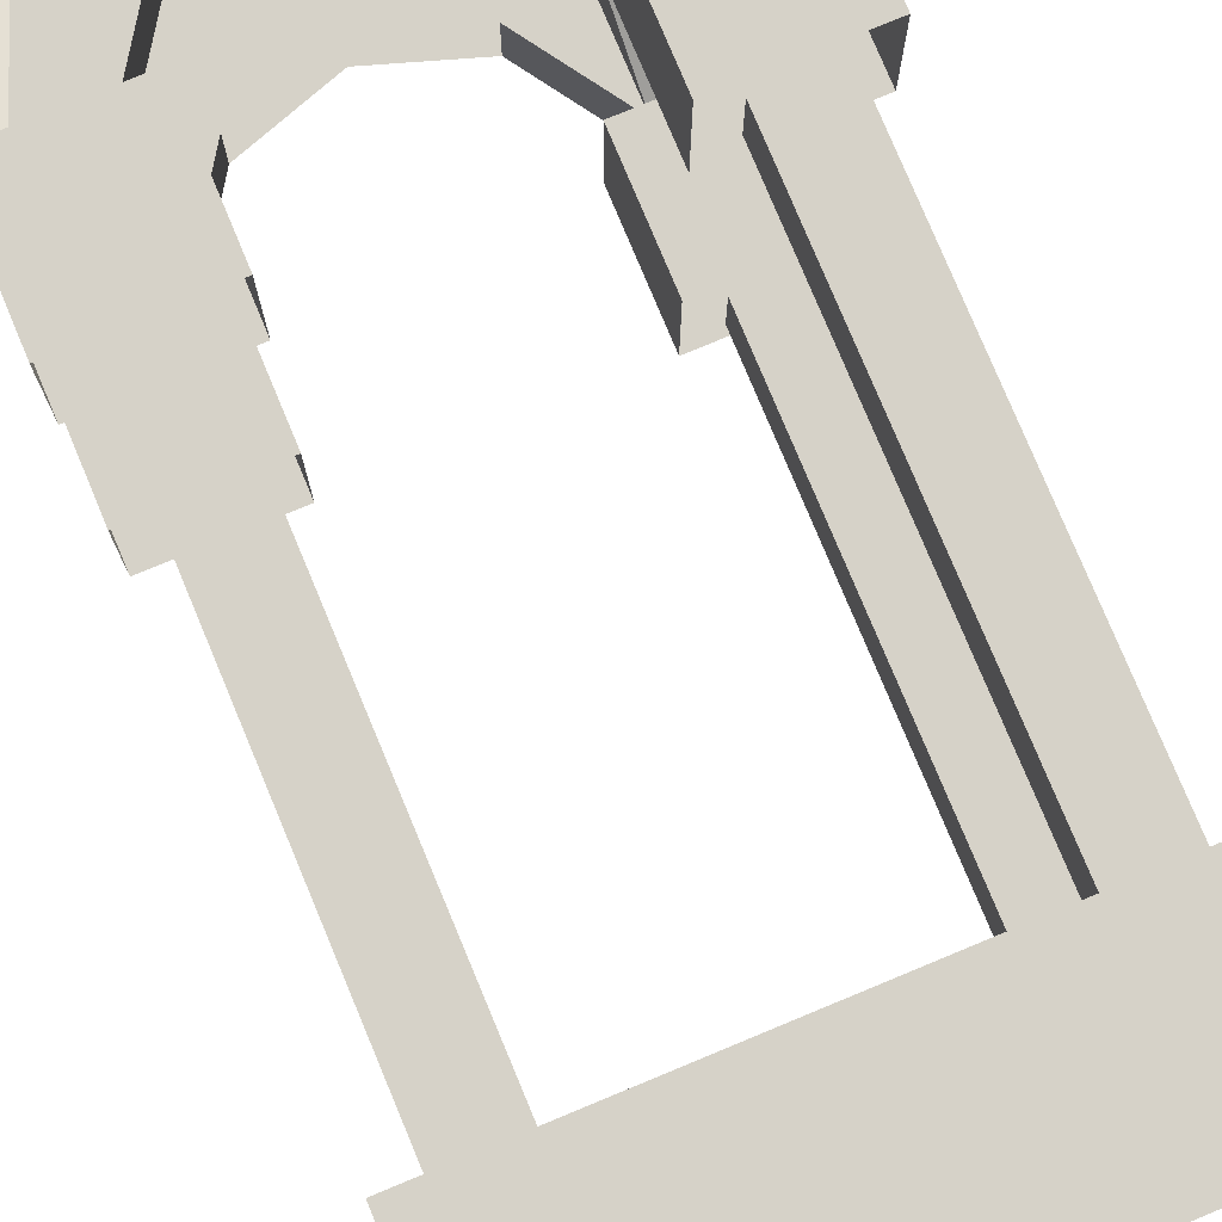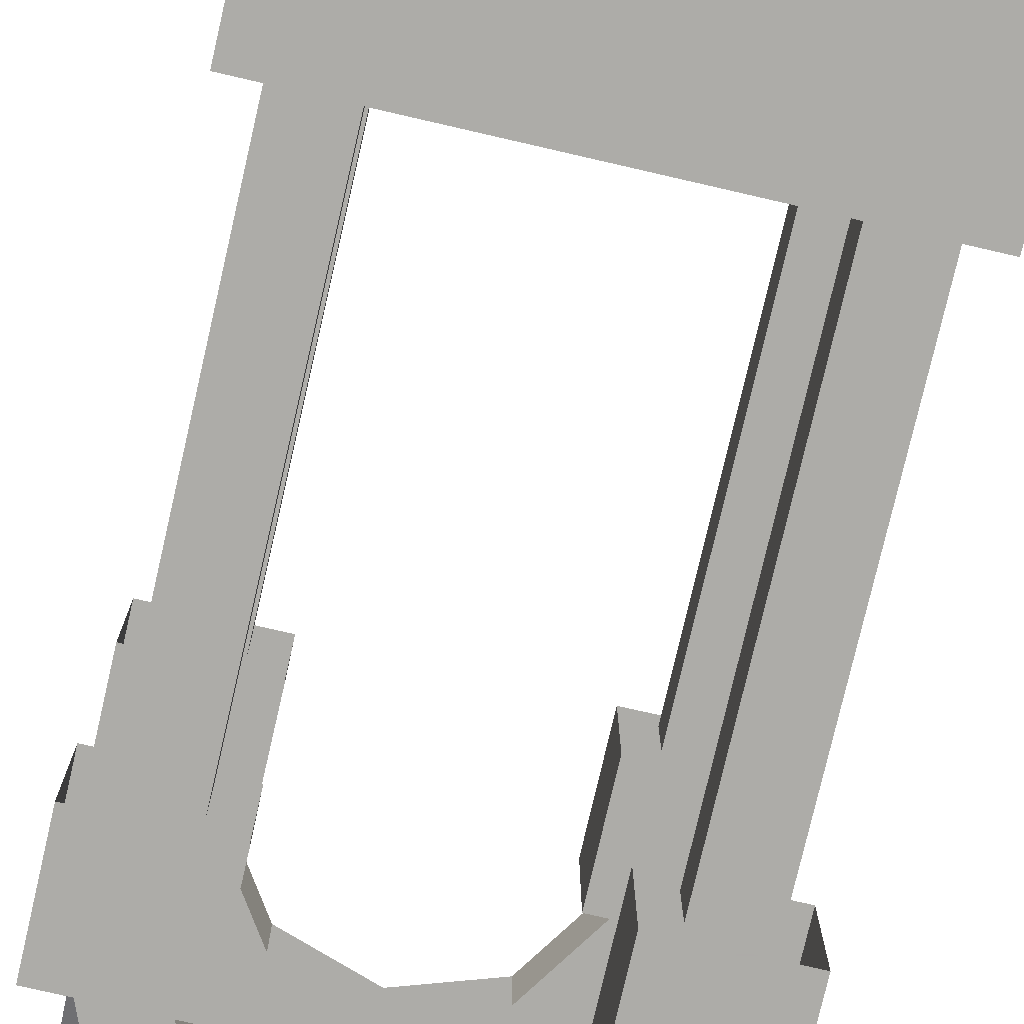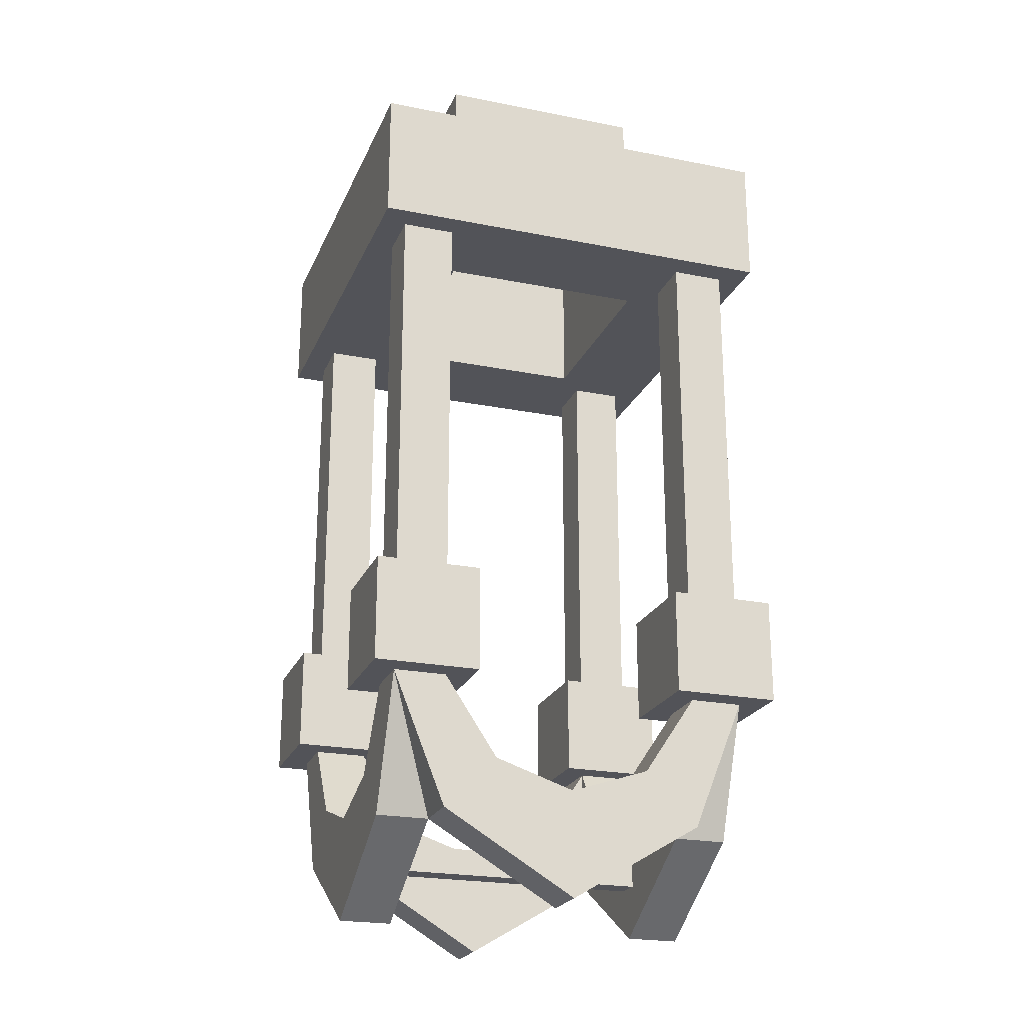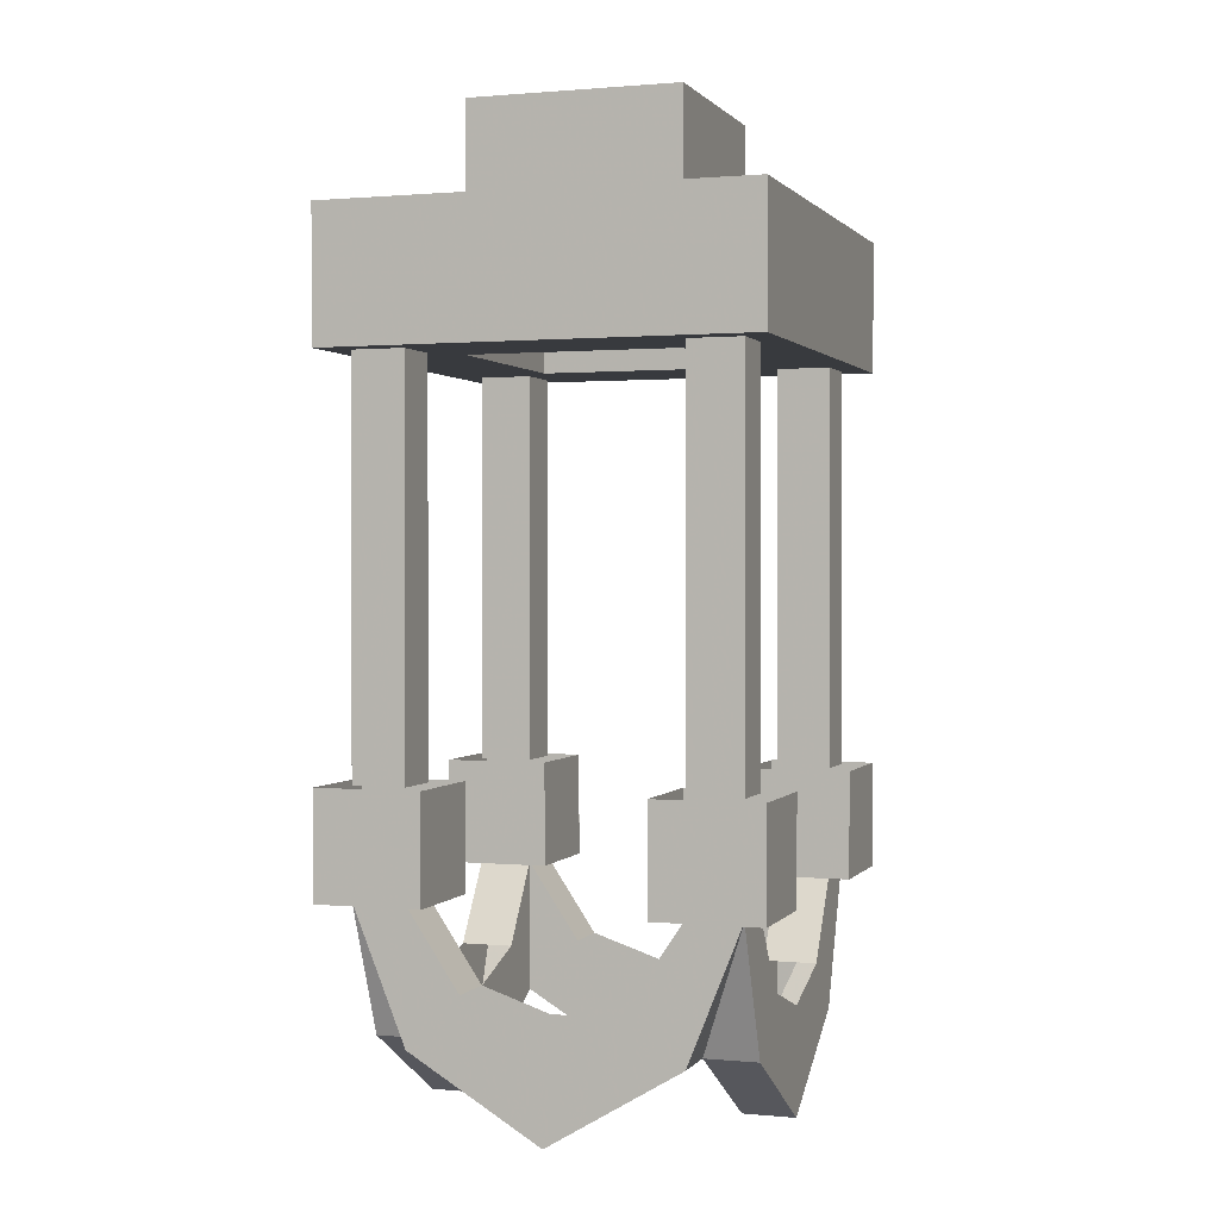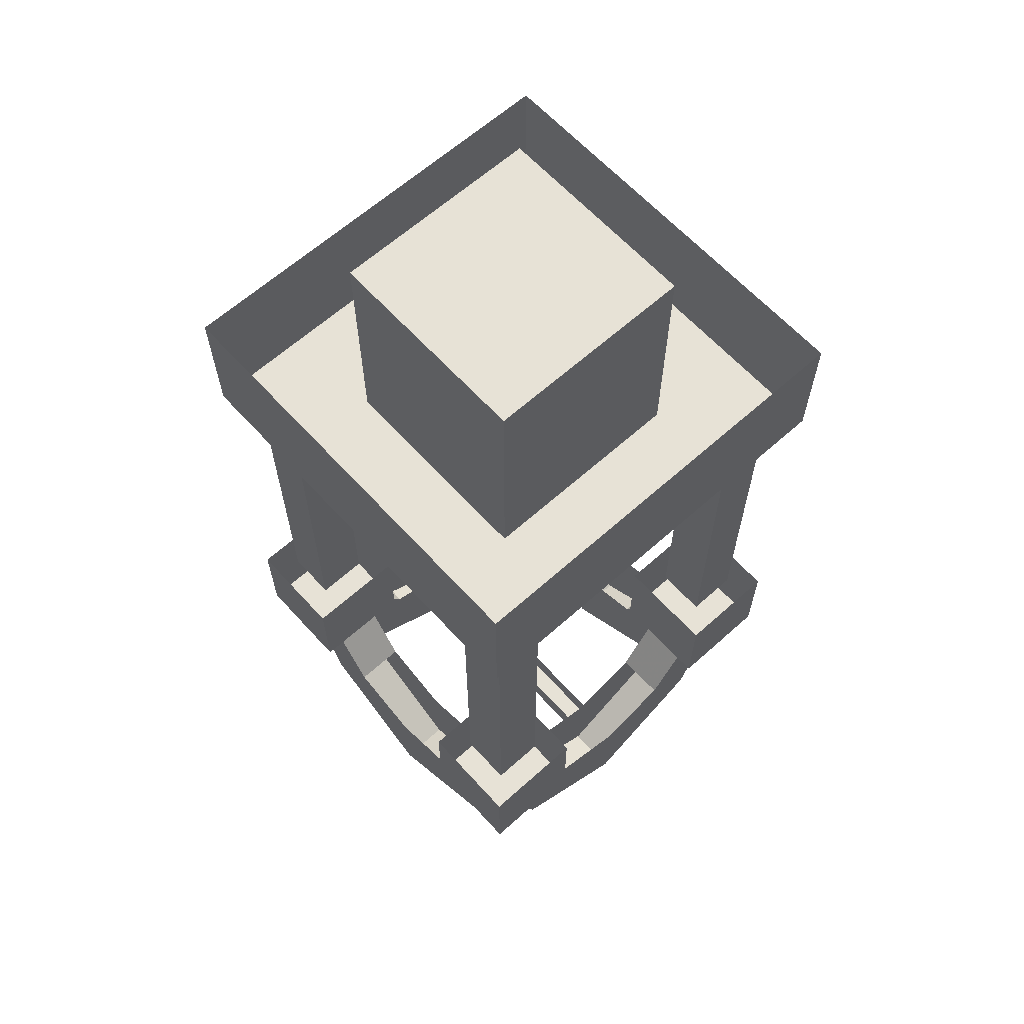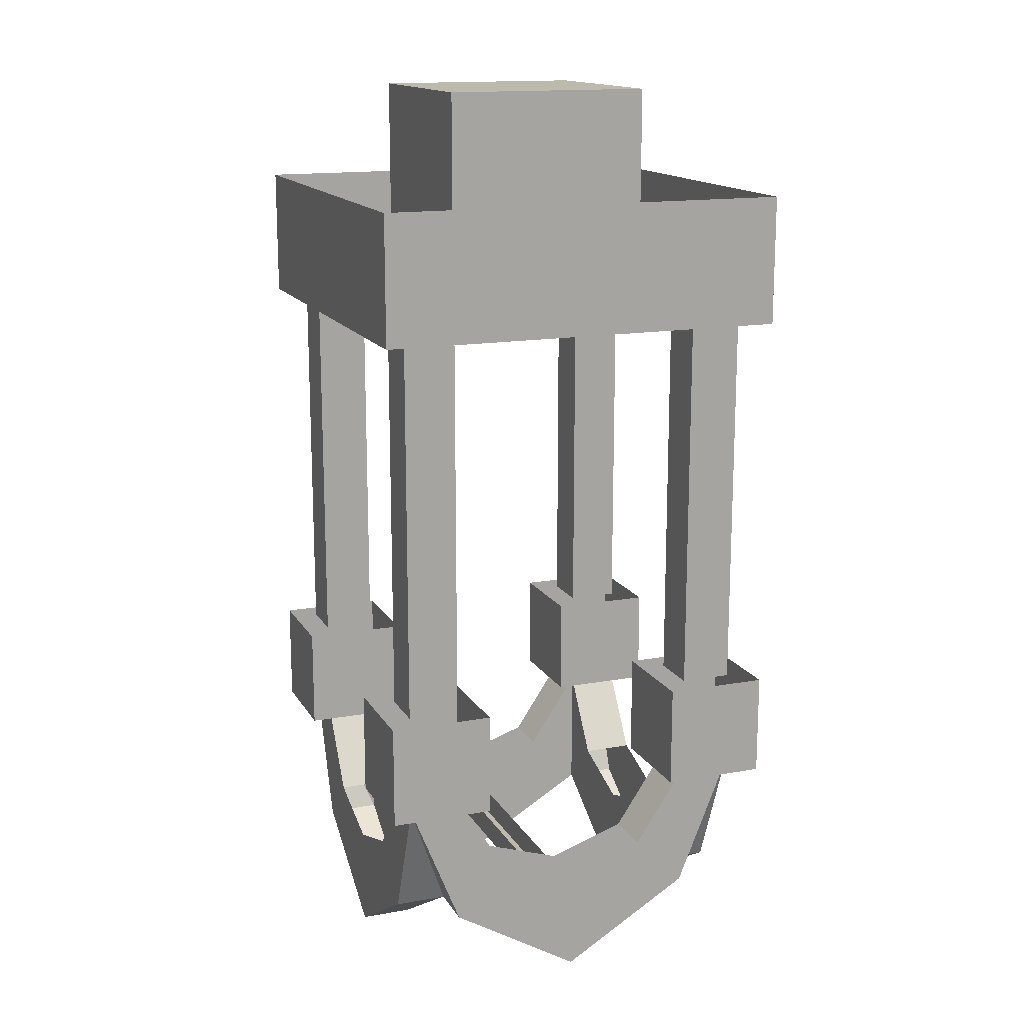
<metadata>
{"format":"obj","ext":"obj","renderer":"f3d","projection":"perspective","resolution":1024,"background":"white","views":[{"elev":77.6,"azim":157.4,"up":"+Z"},{"elev":-76.6,"azim":167.0,"up":"+Z"},{"elev":-22.7,"azim":-18.9,"up":"+Y"},{"elev":1.0,"azim":-161.3,"up":"+Y"},{"elev":63.3,"azim":-132.2,"up":"+Y"},{"elev":15.3,"azim":-110.9,"up":"+Y"}]}
</metadata>
<code>
v -0.25 -0.3125 -0.25
v 0.25 -0.3125 -0.25
v 0.25 0.25 -0.25
v -0.25 0.25 -0.25
v -0.25 -0.3125 0.25
v -0.5 -0.3125 0.5
v -0.5 -0.3125 -0.5
v 0.5 -0.3125 -0.5
v 0.25 -0.3125 0.25
v 0.25 0.25 0.25
v -0.25 0.25 0.25
v 0.5 -0.3125 0.5
v 0.5 0 0.5
v -0.5 0 0.5
v -0.5 0 -0.5
v 0.5 0 -0.5
v -0.3125 -1.875 -0.03125
v -0.3125 -1.812 -0.03125
v 0.3125 -1.812 -0.03125
v 0.3125 -1.875 -0.03125
v -0.3125 -1.875 0.03125
v 0.3125 -1.875 0.03125
v -0.3125 -1.812 0.03125
v 0.3125 -1.812 0.03125
v 0.25 -1.25 0.25
v 0.5 -1.25 0.25
v 0.5 -1.5 0.25
v 0.25 -1.5 0.25
v 0.25 -1.25 0.5
v 0.25 -1.5 0.5
v 0.5 -1.25 0.5
v 0.5 -1.5 0.5
v 0.3125 -0.3125 0.3125
v 0.4375 -0.3125 0.3125
v 0.4375 -1.25 0.3125
v 0.3125 -1.25 0.3125
v 0.3125 -0.3125 0.4375
v 0.3125 -1.25 0.4375
v 0.4375 -0.3125 0.4375
v 0.4375 -1.25 0.4375
v -0.25 -1.25 -0.25
v -0.5 -1.25 -0.25
v -0.5 -1.5 -0.25
v -0.25 -1.5 -0.25
v -0.25 -1.25 -0.5
v -0.25 -1.5 -0.5
v -0.5 -1.25 -0.5
v -0.5 -1.5 -0.5
v -0.3125 -0.3125 -0.3125
v -0.4375 -0.3125 -0.3125
v -0.4375 -1.25 -0.3125
v -0.3125 -1.25 -0.3125
v -0.3125 -0.3125 -0.4375
v -0.3125 -1.25 -0.4375
v -0.4375 -0.3125 -0.4375
v -0.4375 -1.25 -0.4375
v -0.25 -1.5 0.25
v -0.5 -1.5 0.25
v -0.5 -1.25 0.25
v -0.25 -1.25 0.25
v -0.25 -1.5 0.5
v -0.5 -1.5 0.5
v -0.5 -1.25 0.5
v -0.25 -1.25 0.5
v -0.3125 -1.25 0.3125
v -0.4375 -1.25 0.3125
v -0.4375 -0.3125 0.3125
v -0.3125 -0.3125 0.3125
v -0.3125 -1.25 0.4375
v -0.3125 -0.3125 0.4375
v -0.4375 -1.25 0.4375
v -0.4375 -0.3125 0.4375
v 0.25 -1.5 -0.25
v 0.5 -1.5 -0.25
v 0.5 -1.25 -0.25
v 0.25 -1.25 -0.25
v 0.25 -1.5 -0.5
v 0.5 -1.5 -0.5
v 0.5 -1.25 -0.5
v 0.25 -1.25 -0.5
v 0.3125 -1.25 -0.3125
v 0.4375 -1.25 -0.3125
v 0.4375 -0.3125 -0.3125
v 0.3125 -0.3125 -0.3125
v 0.3125 -1.25 -0.4375
v 0.3125 -0.3125 -0.4375
v 0.4375 -1.25 -0.4375
v 0.4375 -0.3125 -0.4375
v 0.3125 -1.812 -0.3125
v 0.3125 -1.688 -0.1875
v 0.3125 -1.5 -0.3125
v 0.1875 -1.688 -0.3125
v 0 -2 -0.3125
v 0 -2 -0.4375
v 0.3125 -1.812 -0.4375
v 0.4375 -1.5 -0.4375
v 0.4375 -1.812 -0.3125
v 0.3125 -2 0
v 0.3125 -1.75 0
v 0.3125 -1.688 0.1875
v 0.3125 -1.812 0.3125
v 0.3125 -1.5 0.3125
v 0.4375 -1.688 0.1875
v 0.4375 -1.5 0.3125
v 0.4375 -1.812 0.3125
v 0.4375 -2 0
v 0.4375 -1.75 0
v 0.4375 -1.688 -0.1875
v 0.4375 -1.5 -0.3125
v 0.4375 -1.5 0.4375
v 0.3125 -1.812 0.4375
v 0 -2 0.3125
v 0.1875 -1.688 0.3125
v 0.3125 -1.5 0.4375
v 0.1875 -1.688 0.4375
v 0 -2 0.4375
v -0.3125 -1.812 0.3125
v -0.1875 -1.688 0.3125
v 0 -1.75 0.3125
v 0.1875 -1.688 -0.4375
v 0.3125 -1.5 -0.4375
v 0 -1.75 -0.4375
v -0.1875 -1.688 -0.4375
v -0.3125 -1.812 -0.4375
v -0.4375 -1.5 -0.4375
v -0.3125 -1.5 -0.4375
v -0.1875 -1.688 -0.3125
v -0.3125 -1.5 -0.3125
v -0.3125 -1.812 -0.3125
v 0 -1.75 -0.3125
v -0.3125 -1.688 0.1875
v -0.3125 -1.5 0.3125
v -0.1875 -1.688 0.4375
v -0.3125 -1.5 0.4375
v -0.4375 -1.5 0.4375
v -0.3125 -1.812 0.4375
v 0 -1.75 0.4375
v -0.4375 -1.812 0.3125
v -0.4375 -2 0
v -0.3125 -2 0
v -0.4375 -1.5 0.3125
v -0.4375 -1.688 0.1875
v -0.4375 -1.75 0
v -0.4375 -1.688 -0.1875
v -0.4375 -1.812 -0.3125
v -0.3125 -1.688 -0.1875
v -0.3125 -1.75 0
v -0.4375 -1.5 -0.3125
f 1 2 3
f 1 3 4
f 1 4 5
f 2 9 3
f 3 9 10
f 4 11 5
f 5 11 9
f 11 10 9
f 1 5 6
f 1 6 7
f 1 7 8
f 1 8 2
f 2 8 9
f 5 9 6
f 6 9 12
f 6 12 13
f 6 13 14
f 6 14 7
f 7 14 15
f 7 15 8
f 8 15 16
f 8 16 12
f 8 12 9
f 16 13 12
f 25 26 27
f 25 27 28
f 25 28 29
f 29 28 30
f 29 30 31
f 31 30 32
f 31 32 26
f 26 32 27
f 27 32 30
f 27 30 28
f 41 42 43
f 41 43 44
f 41 44 45
f 45 44 46
f 45 46 47
f 47 46 48
f 47 48 42
f 42 48 43
f 43 48 46
f 43 46 44
f 57 58 59
f 57 59 60
f 57 60 61
f 57 61 62
f 57 62 58
f 58 62 63
f 58 63 59
f 62 61 64
f 62 64 63
f 61 60 64
f 73 74 75
f 73 75 76
f 73 76 77
f 73 77 78
f 73 78 74
f 74 78 79
f 74 79 75
f 78 77 80
f 78 80 79
f 77 76 80
f 3 10 4
f 4 10 11
f 17 18 19
f 17 19 20
f 17 20 21
f 21 20 22
f 21 22 23
f 23 22 24
f 33 34 35
f 33 35 36
f 33 36 37
f 37 36 38
f 37 38 39
f 39 38 40
f 39 40 34
f 34 40 35
f 49 50 51
f 49 51 52
f 49 52 53
f 53 52 54
f 53 54 55
f 55 54 56
f 55 56 50
f 50 56 51
f 65 66 67
f 65 67 68
f 65 68 69
f 69 68 70
f 69 70 71
f 71 70 72
f 71 72 66
f 66 72 67
f 81 82 83
f 81 83 84
f 81 84 85
f 85 84 86
f 85 86 87
f 87 86 88
f 87 88 82
f 82 88 83
f 89 90 91
f 89 91 92
f 89 92 93
f 89 93 94
f 89 94 95
f 89 95 96
f 89 96 97
f 89 97 98
f 89 98 90
f 90 98 99
f 99 98 100
f 100 98 101
f 100 101 102
f 100 102 103
f 103 102 104
f 103 104 105
f 103 105 106
f 103 106 107
f 107 106 108
f 108 106 97
f 108 97 109
f 108 109 90
f 90 109 91
f 97 106 98
f 98 106 101
f 101 106 105
f 101 105 110
f 101 110 111
f 101 111 112
f 101 112 113
f 101 113 102
f 102 113 114
f 114 113 115
f 114 115 110
f 110 115 111
f 111 115 116
f 111 116 112
f 112 116 117
f 112 117 118
f 112 118 119
f 112 119 113
f 120 92 91
f 120 91 121
f 120 121 96
f 120 96 95
f 120 95 94
f 120 94 122
f 122 94 123
f 123 94 124
f 123 124 125
f 123 125 126
f 123 126 127
f 127 126 128
f 127 128 129
f 127 129 93
f 127 93 130
f 130 93 92
f 96 109 97
f 117 131 132
f 117 132 118
f 118 132 133
f 133 132 134
f 133 134 135
f 133 135 136
f 133 136 116
f 133 116 137
f 137 116 115
f 138 139 140
f 138 140 117
f 138 117 135
f 138 135 141
f 138 141 142
f 138 142 139
f 139 142 143
f 139 143 144
f 139 144 145
f 139 145 129
f 139 129 140
f 140 129 146
f 140 146 147
f 140 147 131
f 140 131 117
f 117 116 136
f 117 136 135
f 141 132 131
f 141 131 142
f 128 146 129
f 146 128 144
f 144 128 148
f 144 148 145
f 145 148 125
f 145 125 129
f 129 125 124
f 129 124 93
f 93 124 94
f 105 104 110

</code>
